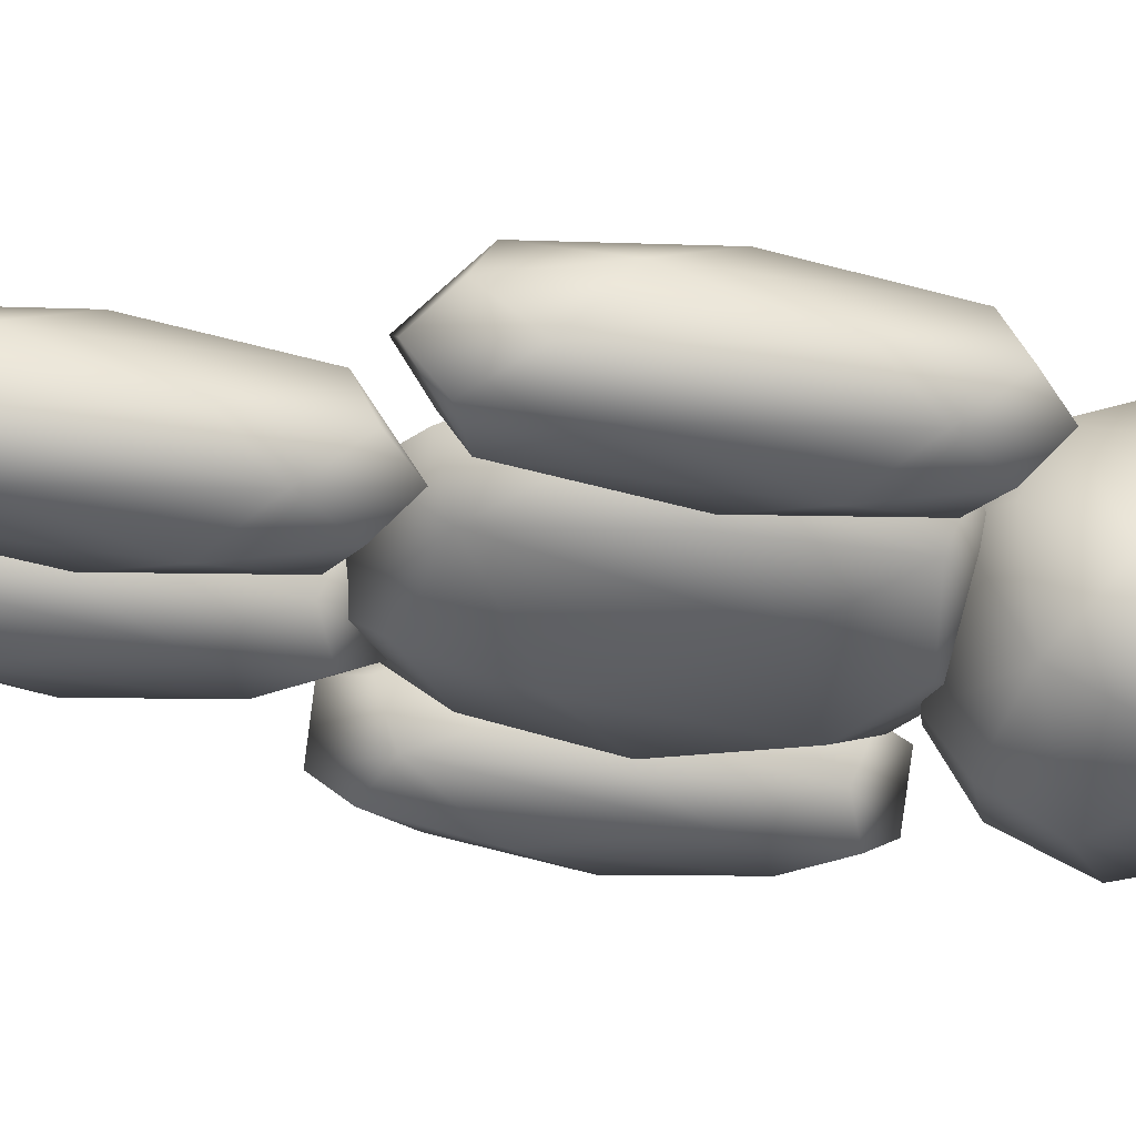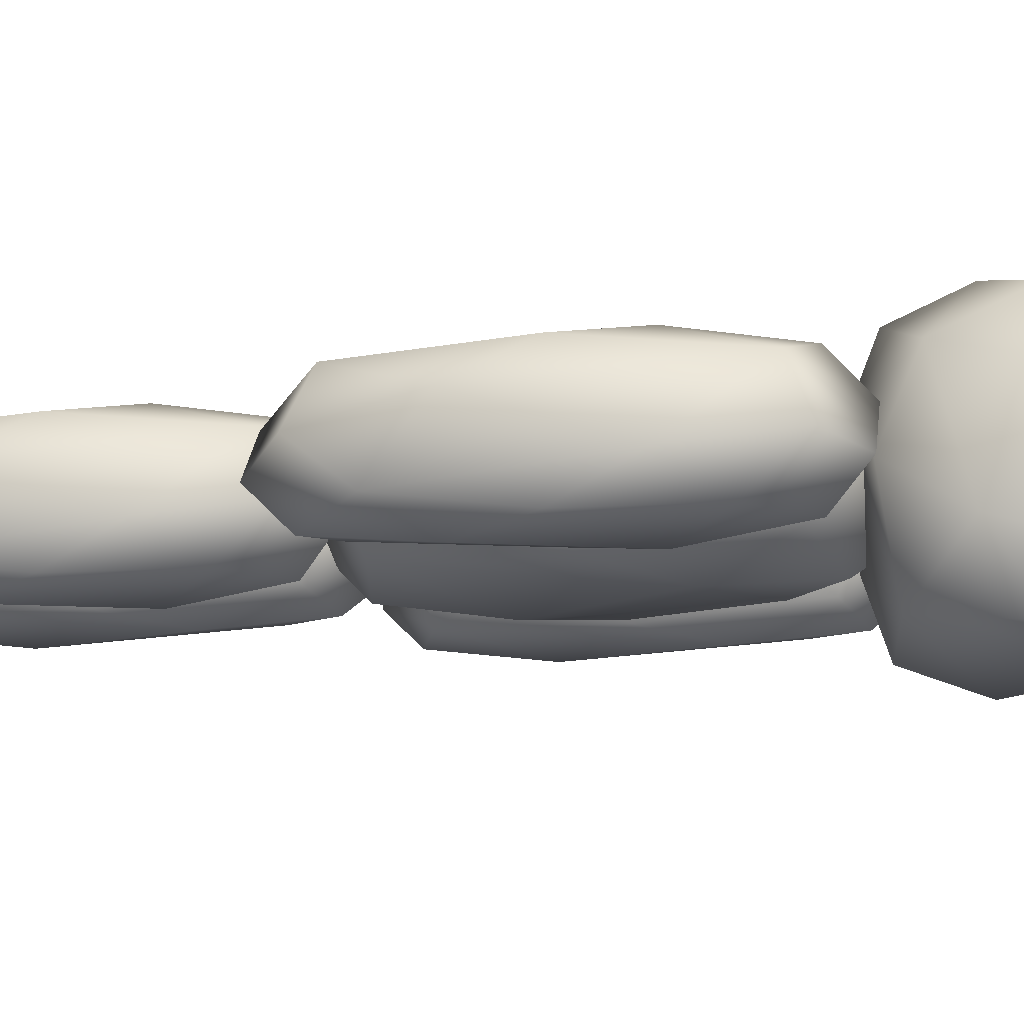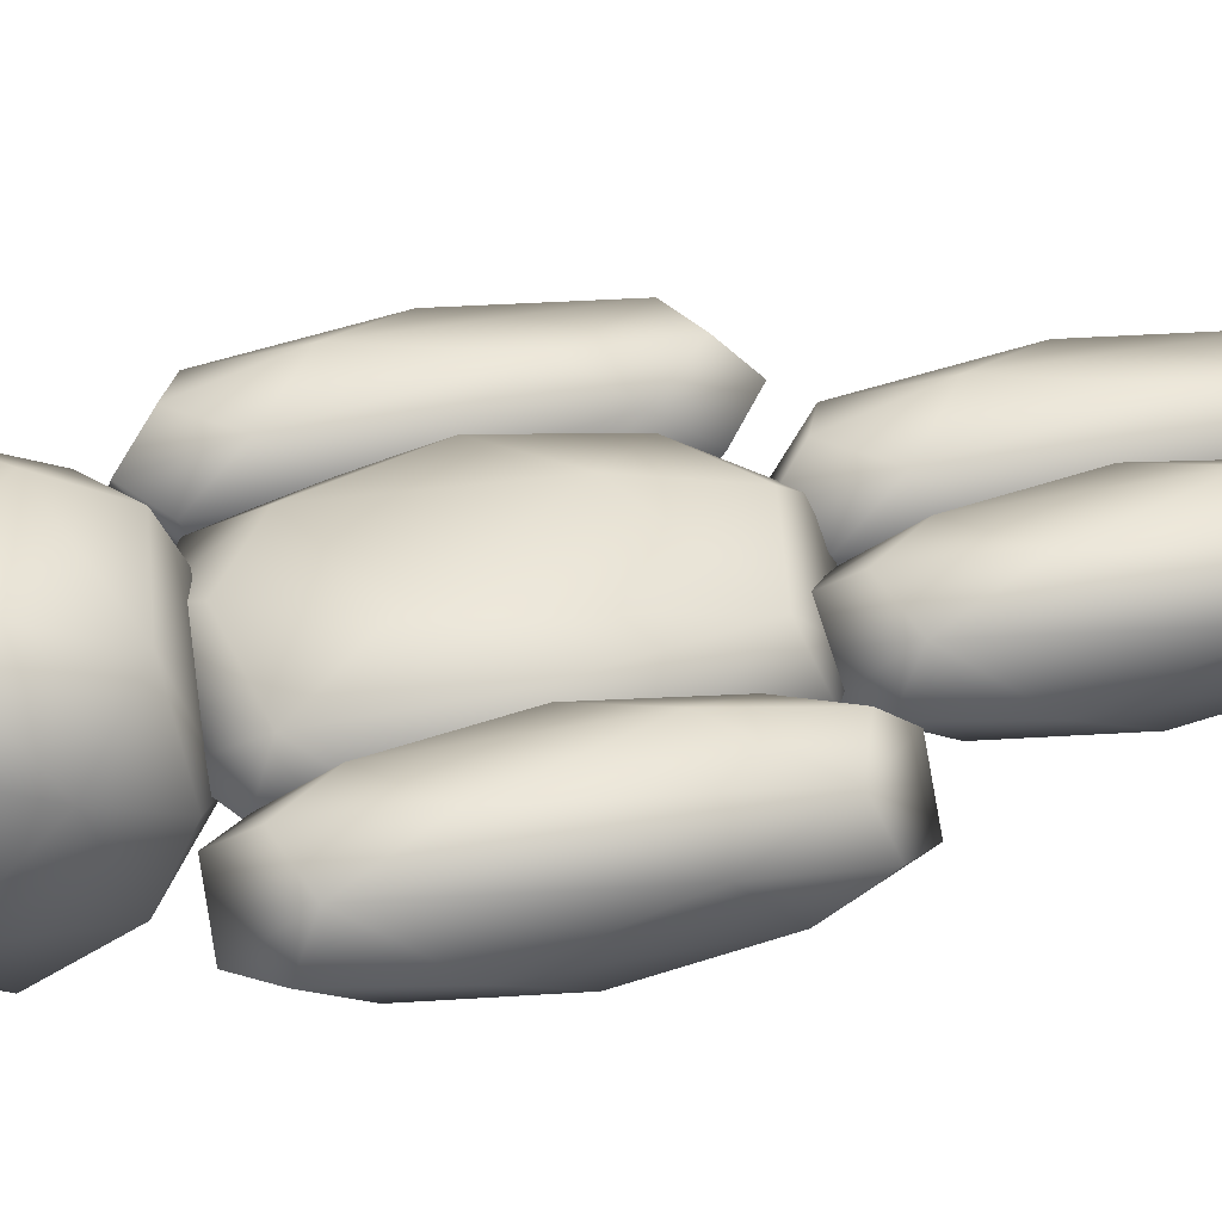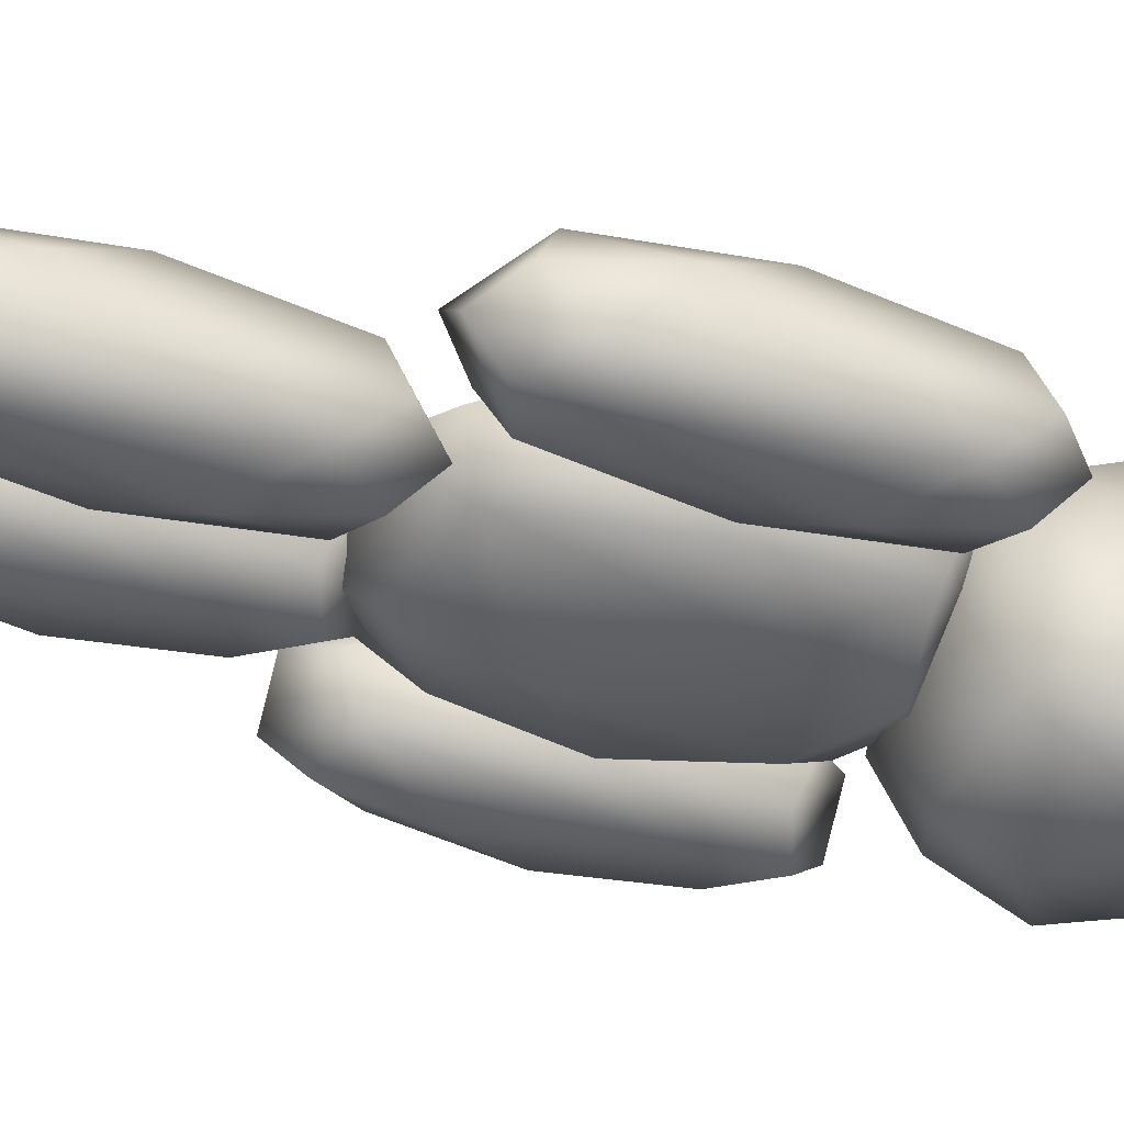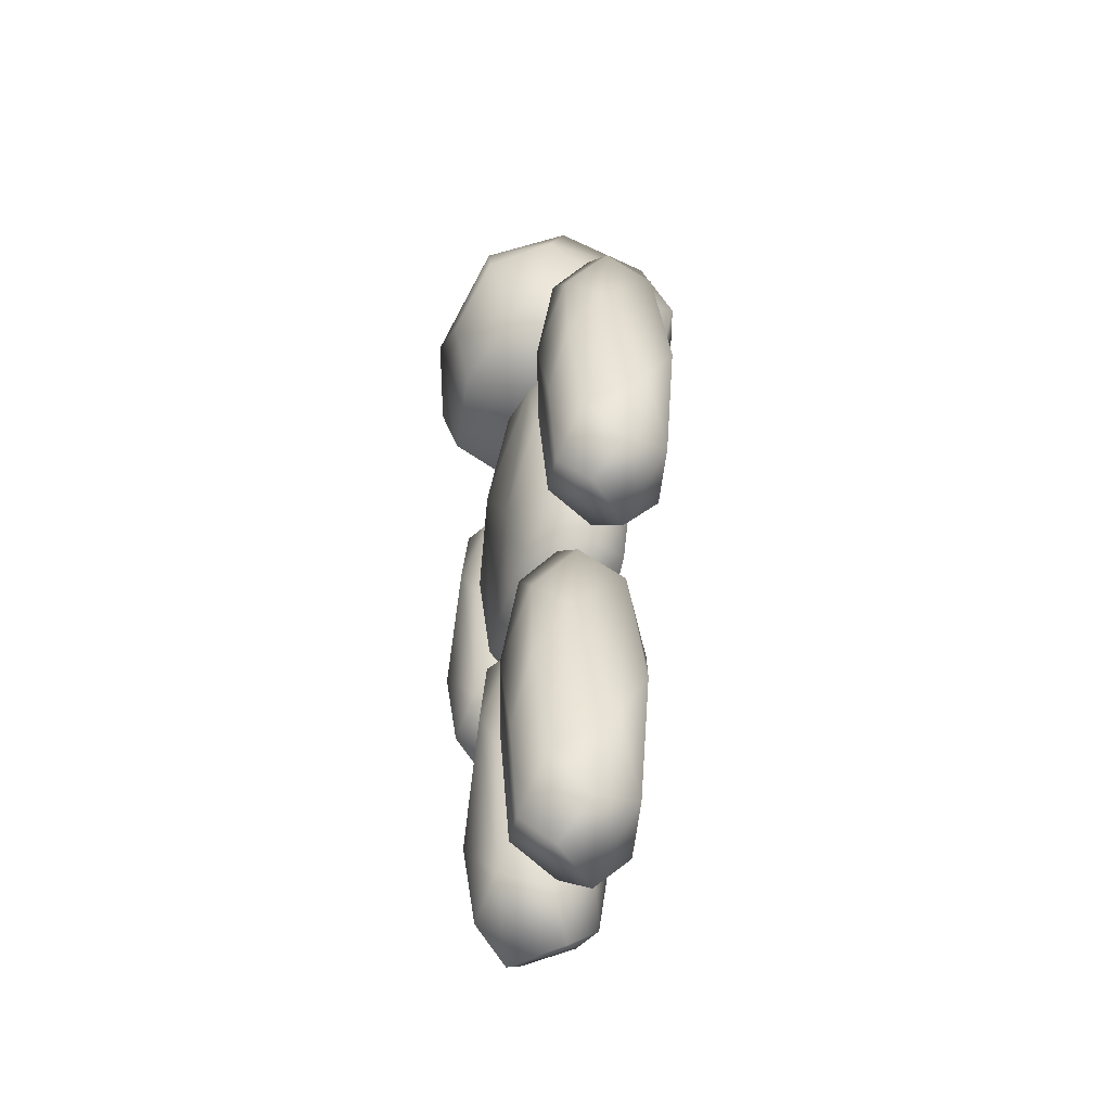
<metadata>
{"format":"obj","ext":"obj","renderer":"f3d","projection":"perspective","resolution":1024,"background":"white","views":[{"elev":-40.8,"azim":79.3,"up":"+Z"},{"elev":-13.3,"azim":100.6,"up":"+Z"},{"elev":41.2,"azim":-103.8,"up":"+Z"},{"elev":-42.0,"azim":69.8,"up":"+Z"},{"elev":-51.3,"azim":-106.2,"up":"+Y"}]}
</metadata>
<code>
v  -0.165 0.8225 0.1008
v  0.2177 0.8844 0.08021
v  -0.2177 0.8844 -0.08021
v  0.165 0.8225 -0.1008
v  -0.2017 1.427 0.0825
v  0.1604 1.366 0.1089
v  -0.1604 1.366 -0.1089
v  0.2017 1.427 -0.0825
v  -0.09167 0.7125 -0.04583
v  0.09167 0.7125 0.04583
v  0.09167 1.538 0.04583
v  -0.09167 1.538 -0.04583
v  0.09167 0.9875 0.1375
v  -0.09167 1.262 0.1375
v  0.275 0.9875 -0.04583
v  0.275 1.262 0.04583
v  -0.09167 0.9875 -0.1375
v  0.09167 1.262 -0.1375
v  -0.275 0.9875 0.04583
v  -0.275 1.262 -0.04583
v  -0.2292 0.7812 0
v  -0.04583 0.7812 -0.1146
v  -0 0.7125 0
v  0.2292 0.7812 0
v  0.04583 0.7812 0.1146
v  -0 1.469 0.1146
v  0.2292 1.469 0.02292
v  -0 1.538 0
v  -0 1.469 -0.1146
v  -0.2292 1.469 -0.02292
v  0.2292 1.125 0.1146
v  -0 1.125 0.1375
v  -0.2292 1.125 0.1146
v  0.2292 1.125 -0.1146
v  0.275 1.125 0
v  -0.2292 1.125 -0.1146
v  -0 1.125 -0.1375
v  -0.275 1.125 0
g body
f 1 21 9
f 9 23 1
f 3 22 9
f 9 21 3
f 4 23 9
f 9 22 4
f 4 24 10
f 10 23 4
f 2 25 10
f 10 24 2
f 1 23 10
f 10 25 1
f 5 26 11
f 11 28 5
f 6 27 11
f 11 26 6
f 8 28 11
f 11 27 8
f 8 29 12
f 12 28 8
f 7 30 12
f 12 29 7
f 5 28 12
f 12 30 5
f 1 25 13
f 13 32 1
f 2 31 13
f 13 25 2
f 6 32 13
f 13 31 6
f 6 26 14
f 14 32 6
f 5 33 14
f 14 26 5
f 1 32 14
f 14 33 1
f 2 24 15
f 15 35 2
f 4 34 15
f 15 24 4
f 8 35 15
f 15 34 8
f 8 27 16
f 16 35 8
f 6 31 16
f 16 27 6
f 2 35 16
f 16 31 2
f 4 22 17
f 17 37 4
f 3 36 17
f 17 22 3
f 7 37 17
f 17 36 7
f 7 29 18
f 18 37 7
f 8 34 18
f 18 29 8
f 4 37 18
f 18 34 4
f 3 21 19
f 19 38 3
f 1 33 19
f 19 21 1
f 5 38 19
f 19 33 5
f 5 30 20
f 20 38 5
f 7 36 20
f 20 30 7
f 3 38 20
f 20 36 3
g
v  0.4575 0.8225 0.1008
v  0.2661 0.8844 0.08021
v  0.4839 0.8844 -0.08021
v  0.2925 0.8225 -0.1008
v  0.4758 1.427 0.0825
v  0.2948 1.366 0.1089
v  0.4552 1.366 -0.1089
v  0.2742 1.427 -0.0825
v  0.4208 0.7125 -0.04583
v  0.3292 0.7125 0.04583
v  0.3292 1.538 0.04583
v  0.4208 1.538 -0.04583
v  0.3292 0.9875 0.1375
v  0.4208 1.262 0.1375
v  0.2375 0.9875 -0.04583
v  0.2375 1.262 0.04583
v  0.4208 0.9875 -0.1375
v  0.3292 1.262 -0.1375
v  0.5125 0.9875 0.04583
v  0.5125 1.262 -0.04583
v  0.3979 0.7812 -0.1146
v  0.4896 0.7812 0
v  0.375 0.7125 0
v  0.3521 0.7812 0.1146
v  0.2604 0.7812 0
v  0.2604 1.469 0.02292
v  0.375 1.469 0.1146
v  0.375 1.538 0
v  0.4896 1.469 -0.02292
v  0.375 1.469 -0.1146
v  0.2604 1.125 0.1146
v  0.375 1.125 0.1375
v  0.4896 1.125 0.1146
v  0.2604 1.125 -0.1146
v  0.2375 1.125 0
v  0.4896 1.125 -0.1146
v  0.375 1.125 -0.1375
v  0.5125 1.125 0
g left_arm
f 42 59 47
f 47 61 42
f 41 60 47
f 47 59 41
f 39 61 47
f 47 60 39
f 39 62 48
f 48 61 39
f 40 63 48
f 48 62 40
f 42 61 48
f 48 63 42
f 46 64 49
f 49 66 46
f 44 65 49
f 49 64 44
f 43 66 49
f 49 65 43
f 43 67 50
f 50 66 43
f 45 68 50
f 50 67 45
f 46 66 50
f 50 68 46
f 44 69 51
f 51 70 44
f 40 62 51
f 51 69 40
f 39 70 51
f 51 62 39
f 39 71 52
f 52 70 39
f 43 65 52
f 52 71 43
f 44 70 52
f 52 65 44
f 46 72 53
f 53 73 46
f 42 63 53
f 53 72 42
f 40 73 53
f 53 63 40
f 40 69 54
f 54 73 40
f 44 64 54
f 54 69 44
f 46 73 54
f 54 64 46
f 45 74 55
f 55 75 45
f 41 59 55
f 55 74 41
f 42 75 55
f 55 59 42
f 42 72 56
f 56 75 42
f 46 68 56
f 56 72 46
f 45 75 56
f 56 68 45
f 43 71 57
f 57 76 43
f 39 60 57
f 57 71 39
f 41 76 57
f 57 60 41
f 41 74 58
f 58 76 41
f 45 67 58
f 58 74 45
f 43 76 58
f 58 67 43
g
v  -0.4575 0.8225 0.1008
v  -0.2661 0.8844 0.08021
v  -0.4839 0.8844 -0.08021
v  -0.2925 0.8225 -0.1008
v  -0.4758 1.427 0.0825
v  -0.2948 1.366 0.1089
v  -0.4552 1.366 -0.1089
v  -0.2742 1.427 -0.0825
v  -0.4208 0.7125 -0.04583
v  -0.3292 0.7125 0.04583
v  -0.3292 1.538 0.04583
v  -0.4208 1.538 -0.04583
v  -0.3292 0.9875 0.1375
v  -0.4208 1.262 0.1375
v  -0.2375 0.9875 -0.04583
v  -0.2375 1.262 0.04583
v  -0.4208 0.9875 -0.1375
v  -0.3292 1.262 -0.1375
v  -0.5125 0.9875 0.04583
v  -0.5125 1.262 -0.04583
v  -0.4896 0.7812 0
v  -0.3979 0.7812 -0.1146
v  -0.375 0.7125 0
v  -0.2604 0.7812 0
v  -0.3521 0.7812 0.1146
v  -0.375 1.469 0.1146
v  -0.2604 1.469 0.02292
v  -0.375 1.538 0
v  -0.375 1.469 -0.1146
v  -0.4896 1.469 -0.02292
v  -0.2604 1.125 0.1146
v  -0.375 1.125 0.1375
v  -0.4896 1.125 0.1146
v  -0.2604 1.125 -0.1146
v  -0.2375 1.125 0
v  -0.4896 1.125 -0.1146
v  -0.375 1.125 -0.1375
v  -0.5125 1.125 0
g right_arm
f 77 97 85
f 85 99 77
f 79 98 85
f 85 97 79
f 80 99 85
f 85 98 80
f 80 100 86
f 86 99 80
f 78 101 86
f 86 100 78
f 77 99 86
f 86 101 77
f 81 102 87
f 87 104 81
f 82 103 87
f 87 102 82
f 84 104 87
f 87 103 84
f 84 105 88
f 88 104 84
f 83 106 88
f 88 105 83
f 81 104 88
f 88 106 81
f 77 101 89
f 89 108 77
f 78 107 89
f 89 101 78
f 82 108 89
f 89 107 82
f 82 102 90
f 90 108 82
f 81 109 90
f 90 102 81
f 77 108 90
f 90 109 77
f 78 100 91
f 91 111 78
f 80 110 91
f 91 100 80
f 84 111 91
f 91 110 84
f 84 103 92
f 92 111 84
f 82 107 92
f 92 103 82
f 78 111 92
f 92 107 78
f 80 98 93
f 93 113 80
f 79 112 93
f 93 98 79
f 83 113 93
f 93 112 83
f 83 105 94
f 94 113 83
f 84 110 94
f 94 105 84
f 80 113 94
f 94 110 80
f 79 97 95
f 95 114 79
f 77 109 95
f 95 97 77
f 81 114 95
f 95 109 81
f 81 106 96
f 96 114 81
f 83 112 96
f 96 106 83
f 79 114 96
f 96 112 79
g
v  0.2075 0.0725 0.1008
v  0.01615 0.1344 0.08021
v  0.2339 0.1344 -0.08021
v  0.0425 0.0725 -0.1008
v  0.2258 0.6775 0.0825
v  0.04479 0.6156 0.1089
v  0.2052 0.6156 -0.1089
v  0.02417 0.6775 -0.0825
v  0.1708 -0.0375 -0.04583
v  0.07917 -0.0375 0.04583
v  0.07917 0.7875 0.04583
v  0.1708 0.7875 -0.04583
v  0.07917 0.2375 0.1375
v  0.1708 0.5125 0.1375
v  -0.0125 0.2375 -0.04583
v  -0.0125 0.5125 0.04583
v  0.1708 0.2375 -0.1375
v  0.07917 0.5125 -0.1375
v  0.2625 0.2375 0.04583
v  0.2625 0.5125 -0.04583
v  0.1479 0.03125 -0.1146
v  0.2396 0.03125 0
v  0.125 -0.0375 0
v  0.1021 0.03125 0.1146
v  0.01042 0.03125 0
v  0.01042 0.7188 0.02292
v  0.125 0.7188 0.1146
v  0.125 0.7875 0
v  0.2396 0.7188 -0.02292
v  0.125 0.7188 -0.1146
v  0.01042 0.375 0.1146
v  0.125 0.375 0.1375
v  0.2396 0.375 0.1146
v  0.01042 0.375 -0.1146
v  -0.0125 0.375 0
v  0.2396 0.375 -0.1146
v  0.125 0.375 -0.1375
v  0.2625 0.375 0
g left_leg
f 118 135 123
f 123 137 118
f 117 136 123
f 123 135 117
f 115 137 123
f 123 136 115
f 115 138 124
f 124 137 115
f 116 139 124
f 124 138 116
f 118 137 124
f 124 139 118
f 122 140 125
f 125 142 122
f 120 141 125
f 125 140 120
f 119 142 125
f 125 141 119
f 119 143 126
f 126 142 119
f 121 144 126
f 126 143 121
f 122 142 126
f 126 144 122
f 120 145 127
f 127 146 120
f 116 138 127
f 127 145 116
f 115 146 127
f 127 138 115
f 115 147 128
f 128 146 115
f 119 141 128
f 128 147 119
f 120 146 128
f 128 141 120
f 122 148 129
f 129 149 122
f 118 139 129
f 129 148 118
f 116 149 129
f 129 139 116
f 116 145 130
f 130 149 116
f 120 140 130
f 130 145 120
f 122 149 130
f 130 140 122
f 121 150 131
f 131 151 121
f 117 135 131
f 131 150 117
f 118 151 131
f 131 135 118
f 118 148 132
f 132 151 118
f 122 144 132
f 132 148 122
f 121 151 132
f 132 144 121
f 119 147 133
f 133 152 119
f 115 136 133
f 133 147 115
f 117 152 133
f 133 136 117
f 117 150 134
f 134 152 117
f 121 143 134
f 134 150 121
f 119 152 134
f 134 143 119
g
v  -0.2075 0.0725 0.1008
v  -0.01615 0.1344 0.08021
v  -0.2339 0.1344 -0.08021
v  -0.0425 0.0725 -0.1008
v  -0.2258 0.6775 0.0825
v  -0.04479 0.6156 0.1089
v  -0.2052 0.6156 -0.1089
v  -0.02417 0.6775 -0.0825
v  -0.1708 -0.0375 -0.04583
v  -0.07917 -0.0375 0.04583
v  -0.07917 0.7875 0.04583
v  -0.1708 0.7875 -0.04583
v  -0.07917 0.2375 0.1375
v  -0.1708 0.5125 0.1375
v  0.0125 0.2375 -0.04583
v  0.0125 0.5125 0.04583
v  -0.1708 0.2375 -0.1375
v  -0.07917 0.5125 -0.1375
v  -0.2625 0.2375 0.04583
v  -0.2625 0.5125 -0.04583
v  -0.2396 0.03125 0
v  -0.1479 0.03125 -0.1146
v  -0.125 -0.0375 0
v  -0.01042 0.03125 0
v  -0.1021 0.03125 0.1146
v  -0.125 0.7188 0.1146
v  -0.01042 0.7188 0.02292
v  -0.125 0.7875 0
v  -0.125 0.7188 -0.1146
v  -0.2396 0.7188 -0.02292
v  -0.01042 0.375 0.1146
v  -0.125 0.375 0.1375
v  -0.2396 0.375 0.1146
v  -0.01042 0.375 -0.1146
v  0.0125 0.375 0
v  -0.2396 0.375 -0.1146
v  -0.125 0.375 -0.1375
v  -0.2625 0.375 0
g right_leg
f 153 173 161
f 161 175 153
f 155 174 161
f 161 173 155
f 156 175 161
f 161 174 156
f 156 176 162
f 162 175 156
f 154 177 162
f 162 176 154
f 153 175 162
f 162 177 153
f 157 178 163
f 163 180 157
f 158 179 163
f 163 178 158
f 160 180 163
f 163 179 160
f 160 181 164
f 164 180 160
f 159 182 164
f 164 181 159
f 157 180 164
f 164 182 157
f 153 177 165
f 165 184 153
f 154 183 165
f 165 177 154
f 158 184 165
f 165 183 158
f 158 178 166
f 166 184 158
f 157 185 166
f 166 178 157
f 153 184 166
f 166 185 153
f 154 176 167
f 167 187 154
f 156 186 167
f 167 176 156
f 160 187 167
f 167 186 160
f 160 179 168
f 168 187 160
f 158 183 168
f 168 179 158
f 154 187 168
f 168 183 154
f 156 174 169
f 169 189 156
f 155 188 169
f 169 174 155
f 159 189 169
f 169 188 159
f 159 181 170
f 170 189 159
f 160 186 170
f 170 181 160
f 156 189 170
f 170 186 156
f 155 173 171
f 171 190 155
f 153 185 171
f 171 173 153
f 157 190 171
f 171 185 157
f 157 182 172
f 172 190 157
f 159 188 172
f 172 182 159
f 155 190 172
f 172 188 155
g
v  -0.165 1.548 0.2017
v  0.2177 1.59 0.1604
v  -0.2177 1.59 -0.1604
v  0.165 1.548 -0.2017
v  -0.2017 1.952 0.165
v  0.1604 1.91 0.2177
v  -0.1604 1.91 -0.2177
v  0.2017 1.952 -0.165
v  -0.09167 1.475 -0.09167
v  0.09167 1.475 0.09167
v  0.09167 2.025 0.09167
v  -0.09167 2.025 -0.09167
v  0.09167 1.658 0.275
v  -0.09167 1.842 0.275
v  0.275 1.658 -0.09167
v  0.275 1.842 0.09167
v  -0.09167 1.658 -0.275
v  0.09167 1.842 -0.275
v  -0.275 1.658 0.09167
v  -0.275 1.842 -0.09167
v  -0.2292 1.521 0
v  -0.04583 1.521 -0.2292
v  -0 1.475 0
v  0.2292 1.521 0
v  0.04583 1.521 0.2292
v  -0 1.979 0.2292
v  0.2292 1.979 0.04583
v  -0 2.025 0
v  -0 1.979 -0.2292
v  -0.2292 1.979 -0.04583
v  0.2292 1.75 0.2292
v  -0 1.75 0.275
v  -0.2292 1.75 0.2292
v  0.2292 1.75 -0.2292
v  0.275 1.75 0
v  -0.2292 1.75 -0.2292
v  -0 1.75 -0.275
v  -0.275 1.75 0
g head
f 191 211 199
f 199 213 191
f 193 212 199
f 199 211 193
f 194 213 199
f 199 212 194
f 194 214 200
f 200 213 194
f 192 215 200
f 200 214 192
f 191 213 200
f 200 215 191
f 195 216 201
f 201 218 195
f 196 217 201
f 201 216 196
f 198 218 201
f 201 217 198
f 198 219 202
f 202 218 198
f 197 220 202
f 202 219 197
f 195 218 202
f 202 220 195
f 191 215 203
f 203 222 191
f 192 221 203
f 203 215 192
f 196 222 203
f 203 221 196
f 196 216 204
f 204 222 196
f 195 223 204
f 204 216 195
f 191 222 204
f 204 223 191
f 192 214 205
f 205 225 192
f 194 224 205
f 205 214 194
f 198 225 205
f 205 224 198
f 198 217 206
f 206 225 198
f 196 221 206
f 206 217 196
f 192 225 206
f 206 221 192
f 194 212 207
f 207 227 194
f 193 226 207
f 207 212 193
f 197 227 207
f 207 226 197
f 197 219 208
f 208 227 197
f 198 224 208
f 208 219 198
f 194 227 208
f 208 224 194
f 193 211 209
f 209 228 193
f 191 223 209
f 209 211 191
f 195 228 209
f 209 223 195
f 195 220 210
f 210 228 195
f 197 226 210
f 210 220 197
f 193 228 210
f 210 226 193
g

</code>
